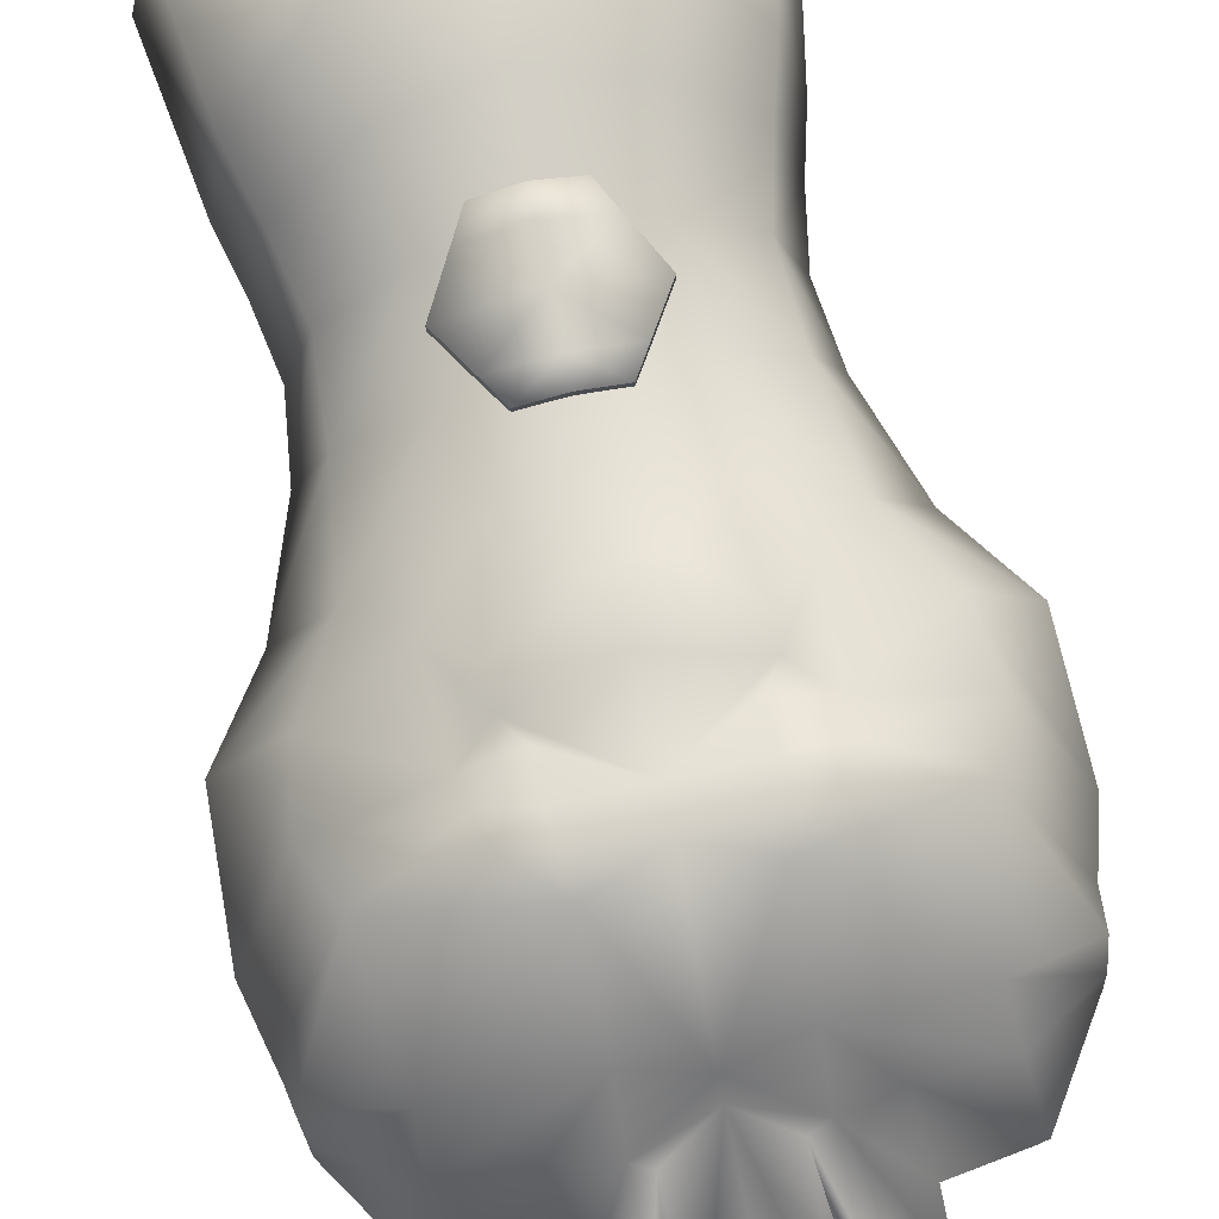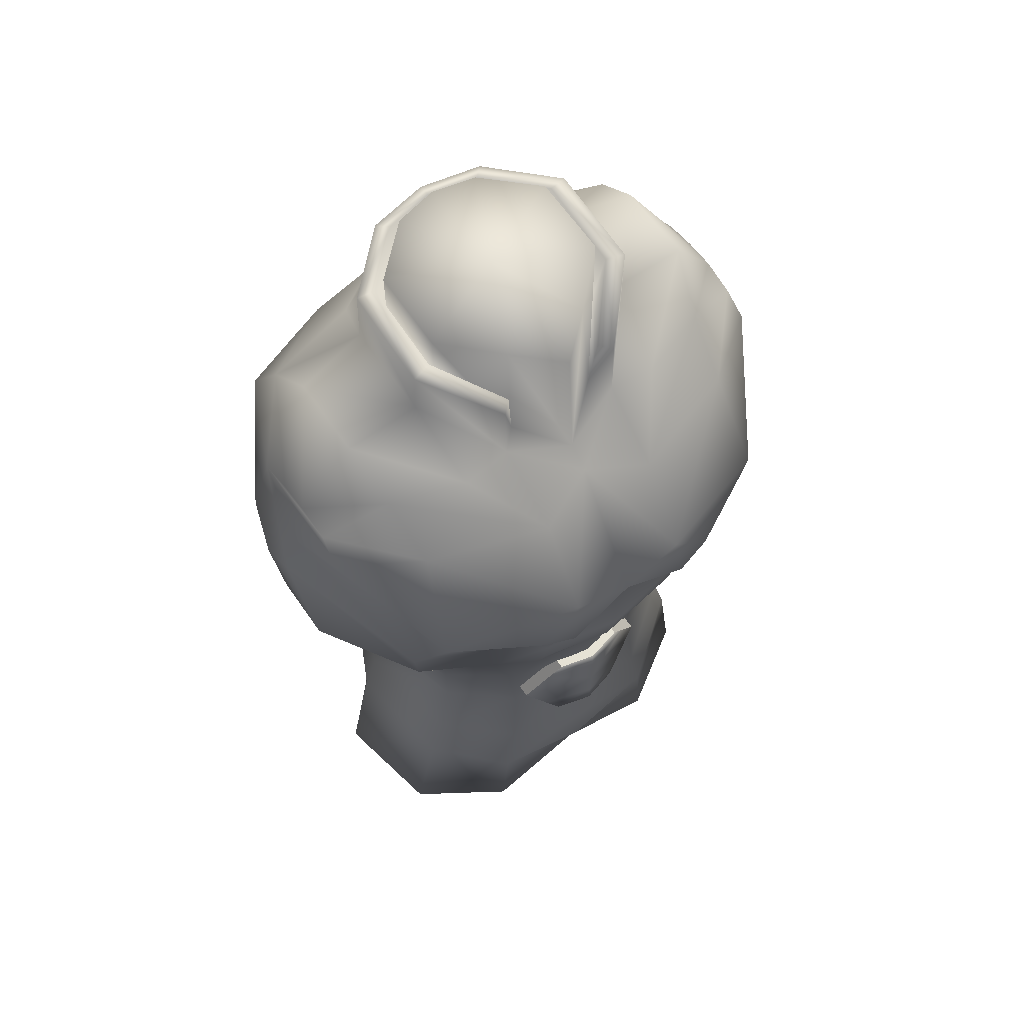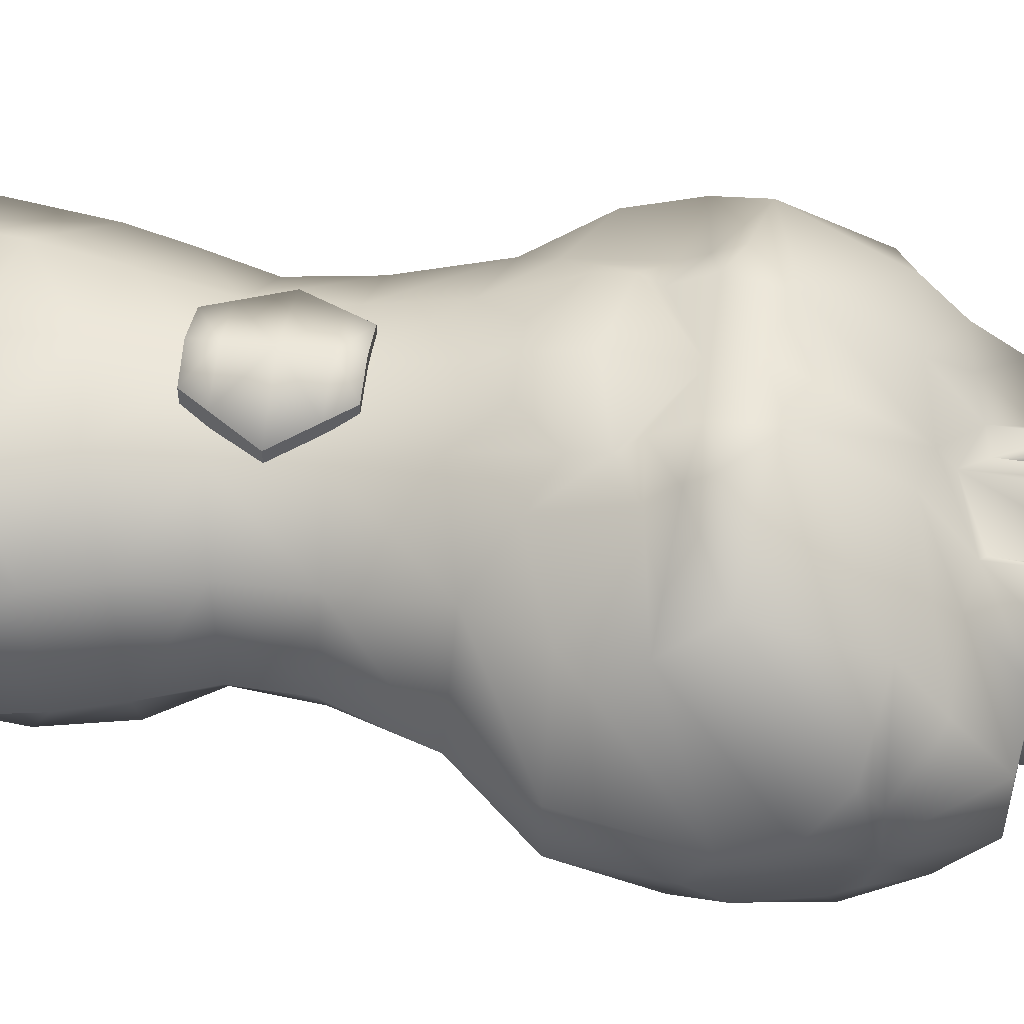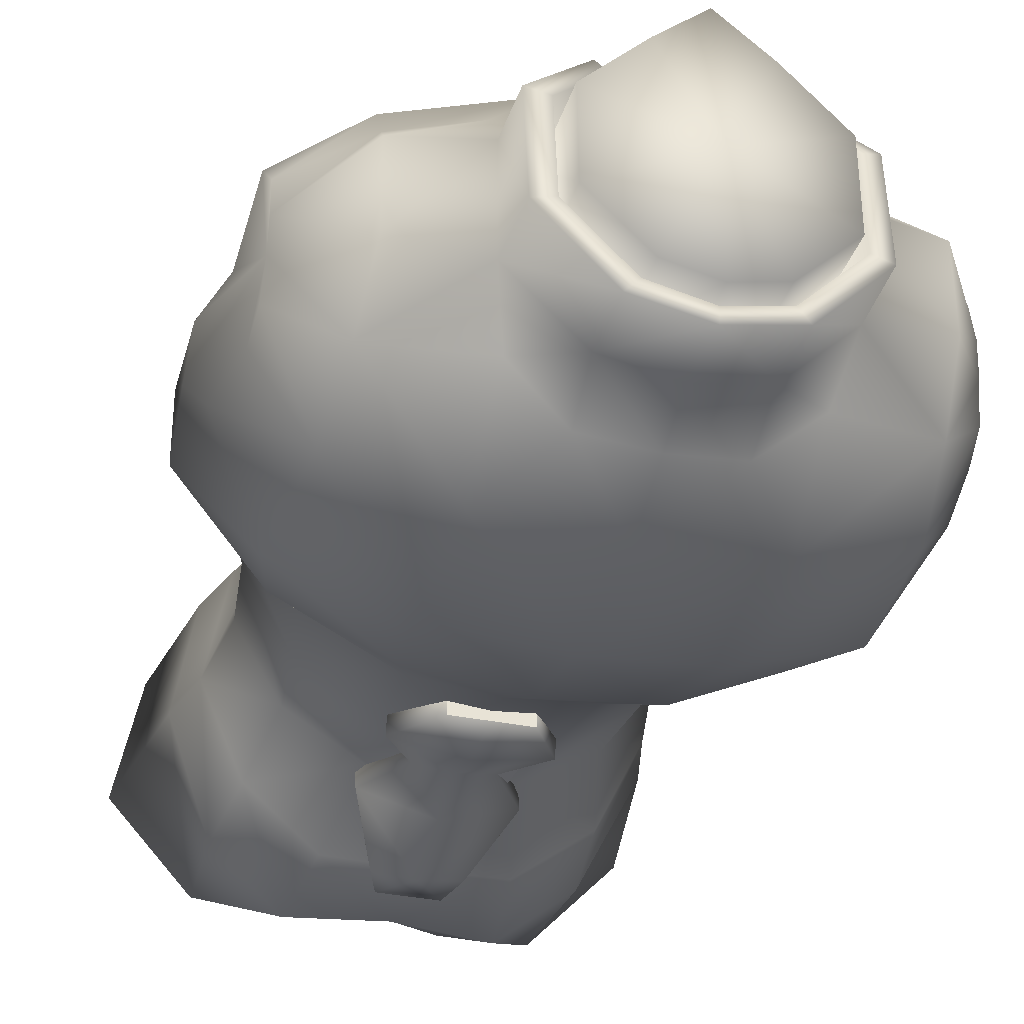
<metadata>
{"format":"obj","ext":"obj","renderer":"f3d","projection":"perspective","resolution":1024,"background":"white","views":[{"elev":79.7,"azim":167.9,"up":"+Z"},{"elev":63.9,"azim":-34.8,"up":"+Y"},{"elev":52.2,"azim":97.4,"up":"+Z"},{"elev":-33.6,"azim":164.0,"up":"+Z"}]}
</metadata>
<code>
o body-24_agunimon.blend_nifid_4-matrix_objobj_null_02-lib.001
v 0.9427 1.848 0.5092
v 0.9427 1.848 0.4698
v 0.907 1.907 0.4829
v 0.8291 1.651 0.0852
v 0.7891 1.651 0.0852
v 0.7891 1.651 0.04264
v 0.8291 1.651 0.04264
v 0.7733 1.943 0.4911
v 0.7733 1.943 0.5305
v 0.8291 1.943 0.5446
v 0.8291 1.943 0.5052
v 0.7511 1.907 0.4829
v 0.7511 1.907 0.5223
v 0.8291 1.748 0.5044
v 0.8291 1.748 0.5439
v 0.7721 1.75 0.5294
v 0.7721 1.75 0.4899
v 0.7515 1.785 0.4826
v 0.7515 1.785 0.5221
v 0.7155 1.848 0.5092
v 0.7155 1.848 0.4698
v 0.8848 1.943 0.4911
v 0.8848 1.943 0.5305
v 0.907 1.907 0.5223
v 0.8861 1.75 0.4899
v 0.8861 1.75 0.5294
v 0.9066 1.785 0.4826
v 0.9066 1.785 0.5221
v 0.869 1.651 0.04264
v 0.869 1.651 0.0852
v 0.8798 2.016 0.1198
v 0.8798 2.016 0.0797
v 0.8291 2.016 0.0797
v 0.8291 2.016 0.1198
v 0.7784 2.016 0.1198
v 0.7784 2.016 0.0797
v 0.6844 2.182 0.03078
v 0.8291 2.18 0.01593
v 0.8291 2.063 0.08289
v 0.7193 2.063 0.09317
v 0.5426 2.181 0.09774
v 0.6058 2.063 0.1685
v 0.6653 2.319 0.001848
v 0.8291 2.319 -0.01124
v 0.5111 2.307 0.05792
v 0.4338 2.177 0.2357
v 0.5348 2.59 0.1214
v 0.6694 2.624 0.1065
v 0.6669 2.505 0.01335
v 0.5239 2.495 0.0605
v 0.5575 2.58 0.3874
v 0.5665 2.516 0.466
v 0.7391 2.522 0.5254
v 0.5445 2.348 0.5401
v 0.4587 2.491 0.3883
v 0.7385 2.387 0.6064
v 0.7414 2.601 0.05196
v 0.8291 2.603 0.04281
v 0.8291 2.506 0.000528
v 0.4372 2.374 0.1772
v 0.7397 2.672 0.0922
v 0.6527 2.766 0.1795
v 0.6497 2.672 0.1795
v 0.6495 2.673 0.3232
v 0.6512 2.751 0.3249
v 0.7397 2.765 0.0922
v 0.7365 2.599 0.4222
v 0.7365 2.703 0.4187
v 0.6687 2.287 0.5781
v 0.7269 2.244 0.583
v 0.728 2.301 0.6155
v 0.8291 2.298 0.583
v 0.8291 2.352 0.6095
v 0.6598 2.251 0.55
v 0.7053 2.213 0.576
v 0.8291 2.185 0.5915
v 0.7235 2.04 0.53
v 0.7736 2.104 0.5606
v 0.7049 2.165 0.5698
v 0.5254 2.176 0.4814
v 0.5871 2.07 0.4532
v 0.6496 2.125 0.5265
v 0.4338 2.177 0.333
v 0.6243 1.916 0.187
v 0.5615 1.92 0.2955
v 0.5092 2.063 0.2939
v 0.6066 1.924 0.4234
v 0.7399 1.795 0.1302
v 0.6377 1.804 0.1848
v 0.7303 1.911 0.122
v 0.7151 1.785 0.4846
v 0.7162 1.916 0.4948
v 0.6138 1.804 0.412
v 0.5741 1.816 0.2816
v 0.8291 1.784 0.5115
v 0.8291 1.916 0.5234
v 0.5903 1.702 0.4232
v 0.7009 1.658 0.5041
v 0.6146 1.707 0.1334
v 0.7132 1.685 0.06434
v 0.5558 1.718 0.2565
v 0.8291 1.639 0.531
v 0.8291 1.442 0.1999
v 0.7894 1.4 0.1882
v 0.73 1.404 0.1197
v 0.8291 1.485 0.1278
v 0.8043 1.391 0.4518
v 0.8291 1.391 0.4335
v 0.8291 1.439 0.4984
v 0.6657 1.397 0.507
v 0.8291 1.409 0.3154
v 0.6535 1.396 0.2868
v 0.6781 1.537 0.506
v 0.8291 1.505 0.5184
v 0.5661 1.614 0.4246
v 0.5343 1.634 0.2521
v 0.8291 1.572 0.04711
v 0.6986 1.555 0.04341
v 0.5299 1.402 0.4214
v 0.4937 1.406 0.2473
v 0.6096 1.398 0.1245
v 0.6007 1.581 0.115
v 0.8291 1.685 0.06193
v 0.461 2.528 0.2538
v 0.4593 2.514 0.2039
v 0.4438 2.439 0.2969
v 0.4564 2.475 0.1792
v 0.4219 2.356 0.291
v 0.4629 2.523 0.3529
v 0.4616 2.532 0.3009
v 0.6798 2.753 0.3172
v 0.6925 2.656 0.3087
v 0.6927 2.67 0.188
v 0.7528 2.706 0.4031
v 0.8291 2.543 0.4864
v 0.8291 2.569 0.4543
v 0.7615 2.61 0.3977
v 0.6927 2.789 0.188
v 0.6925 2.786 0.3087
v 0.8291 2.789 0.1044
v 0.8291 2.67 0.1044
v 0.7649 2.67 0.1189
v 0.7649 2.789 0.1189
v 0.6656 2.585 0.425
v 0.6769 2.326 0.6067
v 0.6796 2.769 0.1848
v 0.7551 2.769 0.1085
v 0.9738 2.182 0.03078
v 0.9928 2.319 0.001848
v 1.147 2.307 0.05792
v 1.115 2.181 0.09774
v 1.052 2.063 0.1685
v 1.224 2.177 0.2357
v 0.9925 2.585 0.425
v 1.101 2.58 0.3874
v 1.116 2.656 0.3166
v 1.009 2.673 0.3232
v 1.123 2.59 0.1214
v 1.134 2.495 0.0605
v 0.9912 2.505 0.01335
v 0.9887 2.624 0.1065
v 0.9196 2.387 0.6064
v 1.114 2.348 0.5401
v 1.092 2.516 0.466
v 0.9167 2.601 0.05196
v 0.8291 2.765 0.07394
v 0.9184 2.765 0.0922
v 0.9184 2.672 0.0922
v 0.8291 2.673 0.07394
v 1.007 2.751 0.3249
v 0.9216 2.703 0.4187
v 0.9216 2.599 0.4222
v 0.9301 2.301 0.6155
v 0.9313 2.244 0.583
v 0.9894 2.287 0.5781
v 0.9812 2.326 0.6067
v 0.9528 2.213 0.576
v 0.9983 2.251 0.55
v 0.9388 2.063 0.09317
v 0.9278 1.911 0.122
v 0.8291 1.911 0.1137
v 1.034 1.916 0.187
v 1.149 2.063 0.2939
v 1.097 1.92 0.2955
v 1.052 1.924 0.4234
v 1.071 2.07 0.4532
v 0.8845 2.104 0.5606
v 0.8291 2.103 0.5736
v 0.8291 2.028 0.545
v 0.9183 1.795 0.1302
v 0.8291 1.793 0.1224
v 1.02 1.804 0.1848
v 0.943 1.785 0.4846
v 1.044 1.804 0.412
v 0.942 1.916 0.4948
v 1.084 1.816 0.2816
v 1.068 1.702 0.4232
v 0.9572 1.658 0.5041
v 0.9449 1.685 0.06434
v 1.044 1.707 0.1334
v 1.102 1.718 0.2565
v 0.9285 1.41 0.1197
v 0.8694 1.402 0.1882
v 0.8507 1.392 0.4518
v 0.9887 1.405 0.507
v 1.019 1.396 0.2902
v 0.98 1.537 0.506
v 1.092 1.614 0.4246
v 1.124 1.634 0.2521
v 0.9595 1.555 0.04341
v 1.122 1.408 0.4214
v 1.048 1.415 0.1245
v 1.158 1.413 0.2473
v 1.057 1.581 0.115
v 1.199 2.513 0.2047
v 1.197 2.527 0.2541
v 1.239 2.324 0.2335
v 1.221 2.375 0.1778
v 1.2 2.491 0.3874
v 1.236 2.357 0.2908
v 1.197 2.532 0.3006
v 1.195 2.522 0.3522
v 0.9654 2.67 0.188
v 0.9657 2.656 0.3087
v 0.9784 2.753 0.3172
v 0.9786 2.769 0.1848
v 0.8932 2.67 0.1189
v 0.9053 2.706 0.4031
v 0.8966 2.61 0.3977
v 0.9654 2.789 0.188
v 0.9657 2.786 0.3087
v 0.8932 2.789 0.1189
v 0.919 2.522 0.5254
v 1.214 2.44 0.2963
v 1.148 2.274 0.4996
v 1.005 2.766 0.1795
v 0.903 2.769 0.1085
v 0.9268 1.776 0.1499
v 0.9268 1.786 0.1027
v 0.8798 1.857 0.1049
v 0.8798 1.857 0.1481
v 0.9268 1.93 0.09303
v 0.9268 1.937 0.1396
v 0.8854 1.665 0.09512
v 0.8854 1.694 0.04974
v 0.7784 1.857 0.1049
v 0.8291 1.857 0.09875
v 0.8291 1.79 0.07249
v 0.7784 1.857 0.1481
v 0.7314 1.937 0.1396
v 0.7314 1.93 0.09303
v 0.7727 1.665 0.09512
v 0.7314 1.776 0.1499
v 0.7314 1.786 0.1027
v 0.5106 2.274 0.4996
v 0.5422 2.657 0.1979
v 0.5422 2.656 0.3166
v 0.4194 2.323 0.2333
v 0.8291 2.768 0.09279
v 0.8291 1.785 0.5449
v 0.8291 1.907 0.5454
v 0.8291 1.846 0.5466
v 0.7662 2.786 0.3822
v 0.8291 2.782 0.4387
v 1.133 2.176 0.4814
v 1.224 2.177 0.333
v 1.008 2.672 0.1795
v 1.116 2.657 0.1979
v 1.202 2.475 0.18
v 1.009 2.125 0.5265
v 0.9532 2.165 0.5698
v 0.9347 2.04 0.53
v 0.8919 2.786 0.3822
v 0.8291 1.694 0.04318
v 0.8291 1.93 0.07686
v 0.7727 1.694 0.04974
v 0.8273 2.799 0.2539
f 1 2 3
f 4 5 6
f 6 7 4
f 8 9 10
f 10 11 8
f 8 12 13
f 13 9 8
f 14 15 16
f 16 17 14
f 18 19 20
f 20 21 18
f 12 21 20
f 20 13 12
f 17 16 19
f 19 18 17
f 22 11 10
f 10 23 22
f 22 23 24
f 24 3 22
f 14 25 26
f 26 15 14
f 27 2 1
f 1 28 27
f 3 24 1
f 25 27 28
f 28 26 25
f 4 7 29
f 29 30 4
f 31 32 33
f 33 34 31
f 35 34 33
f 33 36 35
f 3 2 27 25 14 17 18 21 12 8 11 22
f 5 4 30 244 238 241 243 31 34 35 250 249 253 252
f 37 38 39
f 39 40 37
f 41 37 40
f 40 42 41
f 37 43 44
f 44 38 37
f 45 43 37
f 37 41 45
f 46 41 42
f 45 41 46
f 47 48 49
f 49 50 47
f 51 52 53
f 54 52 55
f 52 54 56
f 56 53 52
f 57 58 59
f 59 49 57
f 50 45 60
f 43 45 50
f 50 49 43
f 44 43 49
f 49 59 44
f 58 57 61
f 62 63 64
f 64 65 62
f 61 57 48
f 63 62 66
f 65 64 67
f 67 68 65
f 69 70 71
f 72 73 71
f 71 70 72
f 70 69 74
f 74 75 70
f 72 70 75
f 75 76 72
f 77 78 79
f 80 81 82
f 81 80 83
f 84 85 86
f 86 85 87
f 88 89 84
f 84 90 88
f 91 92 87
f 87 93 91
f 89 94 85
f 85 84 89
f 93 87 85
f 85 94 93
f 95 96 92
f 92 91 95
f 97 98 91
f 91 93 97
f 99 89 88
f 88 100 99
f 93 94 101
f 101 97 93
f 98 102 95
f 95 91 98
f 103 104 105
f 105 106 103
f 107 108 109
f 109 110 107
f 103 111 112
f 112 104 103
f 113 110 109
f 109 114 113
f 98 97 115
f 115 113 98
f 116 115 97
f 97 101 116
f 117 106 105
f 105 118 117
f 101 94 89
f 89 99 101
f 121 122 118
f 118 105 121
f 122 116 101
f 101 99 122
f 118 122 99
f 99 100 118
f 117 118 100
f 100 123 117
f 110 113 115
f 115 119 110
f 120 119 115
f 115 116 120
f 121 120 116
f 116 122 121
f 102 98 113
f 113 114 102
f 131 132 133
f 132 131 134
f 67 135 136
f 136 137 67
f 138 133 132
f 132 139 138
f 140 141 142
f 142 143 140
f 143 142 133
f 133 138 143
f 57 49 48
f 144 67 64
f 56 54 145
f 79 76 75
f 68 67 137
f 146 62 65
f 62 146 147
f 147 66 62
f 39 38 148
f 148 38 44
f 44 149 148
f 150 151 148
f 148 149 150
f 152 151 153
f 154 155 156
f 156 157 154
f 153 151 150
f 158 159 160
f 160 161 158
f 162 163 164
f 165 160 59
f 59 58 165
f 149 160 159
f 159 150 149
f 44 59 160
f 160 149 44
f 166 167 168
f 168 169 166
f 170 171 172
f 173 174 175
f 175 176 173
f 72 174 173
f 173 73 72
f 174 177 178
f 178 175 174
f 72 76 177
f 177 174 72
f 179 180 181
f 182 180 179
f 183 184 182
f 185 184 183
f 183 186 185
f 187 188 189
f 180 190 191
f 191 181 180
f 182 192 190
f 190 180 182
f 193 194 185
f 185 195 193
f 184 196 192
f 192 182 184
f 194 196 184
f 184 185 194
f 95 193 195
f 195 96 95
f 197 194 193
f 193 198 197
f 191 190 199
f 199 123 191
f 190 192 200
f 200 199 190
f 194 197 201
f 201 196 194
f 198 193 95
f 95 102 198
f 103 106 202
f 202 203 103
f 109 108 204
f 204 205 109
f 103 203 206
f 206 111 103
f 207 114 109
f 109 205 207
f 198 207 208
f 208 197 198
f 209 201 197
f 197 208 209
f 117 210 202
f 202 106 117
f 201 200 192
f 192 196 201
f 212 202 210
f 210 214 212
f 214 200 201
f 201 209 214
f 210 199 200
f 200 214 210
f 117 123 199
f 199 210 117
f 205 211 208
f 208 207 205
f 213 209 208
f 208 211 213
f 212 214 209
f 209 213 212
f 102 114 207
f 207 198 102
f 222 155 164
f 223 224 225
f 225 226 223
f 227 223 226
f 228 225 224
f 172 229 136
f 136 135 172
f 230 231 224
f 224 223 230
f 140 232 227
f 227 141 140
f 232 230 223
f 223 227 232
f 172 135 233
f 165 161 160
f 234 163 235
f 186 195 185
f 229 172 171
f 236 167 237
f 238 239 240
f 240 241 238
f 241 240 242
f 242 243 241
f 244 245 239
f 239 238 244
f 246 247 248
f 249 250 251
f 252 253 254
f 74 69 255
f 255 80 74
f 42 86 46
f 128 83 80
f 80 255 128
f 63 48 47
f 47 256 63
f 64 63 256
f 256 257 64
f 144 64 257
f 257 51 144
f 46 258 45
f 53 144 51
f 258 46 83
f 83 128 258
f 124 256 47
f 47 125 124
f 130 257 256
f 256 124 130
f 130 129 51
f 51 257 130
f 55 126 54
f 60 127 50
f 61 169 58
f 48 63 61
f 166 169 61
f 61 66 166
f 66 61 63
f 56 73 135
f 135 53 56
f 82 79 75
f 75 74 82
f 71 145 69
f 56 145 71
f 71 73 56
f 54 255 69
f 69 145 54
f 79 82 77
f 188 76 79
f 79 78 188
f 82 74 80
f 83 86 81
f 181 90 40
f 40 39 181
f 40 90 84
f 84 42 40
f 86 42 84
f 87 81 86
f 77 82 81
f 81 92 77
f 96 189 77
f 77 92 96
f 189 188 78
f 78 77 189
f 191 88 90
f 90 181 191
f 100 88 191
f 191 123 100
f 111 108 107
f 107 112 111
f 129 55 52
f 52 51 129
f 50 127 125
f 125 47 50
f 133 146 131
f 141 259 147
f 147 142 141
f 142 147 146
f 146 133 142
f 134 137 132
f 260 19 16
f 16 15 260
f 9 13 261
f 261 10 9
f 13 20 262
f 262 261 13
f 262 20 19
f 19 260 262
f 139 132 137
f 137 263 139
f 263 137 136
f 136 264 263
f 67 144 53
f 53 135 67
f 46 86 83
f 258 60 45
f 126 255 54
f 255 126 128
f 81 87 92
f 137 134 68
f 65 131 146
f 66 147 259
f 259 166 66
f 68 134 131
f 131 65 68
f 148 179 39
f 151 152 179
f 179 148 151
f 178 265 235
f 235 175 178
f 153 183 152
f 265 266 220
f 220 235 265
f 267 268 158
f 158 161 267
f 157 156 268
f 268 267 157
f 150 217 153
f 233 164 155
f 155 154 233
f 217 220 266
f 266 153 217
f 216 215 158
f 158 268 216
f 221 216 268
f 268 156 221
f 221 156 155
f 155 222 221
f 219 164 163
f 163 234 219
f 164 233 162
f 218 150 159
f 159 269 218
f 58 169 168
f 168 165 58
f 236 170 157
f 157 267 236
f 168 267 161
f 161 165 168
f 167 236 267
f 267 168 167
f 172 157 170
f 162 233 135
f 135 73 162
f 270 178 177
f 177 271 270
f 162 73 173
f 173 176 162
f 175 235 163
f 163 176 175
f 271 187 272
f 272 270 271
f 188 187 271
f 271 76 188
f 265 178 270
f 270 186 265
f 186 183 266
f 266 265 186
f 181 39 179
f 179 152 182
f 182 152 183
f 272 195 186
f 186 270 272
f 96 195 272
f 272 189 96
f 189 272 187
f 111 206 204
f 204 108 111
f 164 219 222
f 159 158 215
f 215 269 159
f 141 227 237
f 237 259 141
f 226 237 227
f 224 229 228
f 260 15 26
f 26 28 260
f 23 10 261
f 261 24 23
f 24 261 262
f 262 1 24
f 262 260 28
f 28 1 262
f 231 273 229
f 229 224 231
f 273 264 136
f 136 229 273
f 233 154 172
f 153 266 183
f 217 150 218
f 154 157 172
f 162 176 163
f 271 177 76
f 235 220 234
f 171 228 229
f 232 277 230
f 170 236 226
f 226 225 170
f 167 166 259
f 259 237 167
f 237 226 236
f 171 170 225
f 225 228 171
f 29 7 274
f 274 245 29
f 248 247 240
f 240 239 248
f 30 29 245
f 245 244 30
f 247 275 242
f 242 240 247
f 33 32 242
f 242 275 33
f 243 242 32
f 32 31 243
f 274 248 239
f 239 245 274
f 6 276 274
f 274 7 6
f 248 254 246
f 5 252 276
f 276 6 5
f 253 249 246
f 246 254 253
f 247 246 251
f 251 275 247
f 33 275 251
f 251 36 33
f 251 246 249
f 250 35 36
f 36 251 250
f 274 276 254
f 254 248 274
f 254 276 252
f 277 232 140
f 139 277 138
f 277 143 138
f 143 277 140
f 264 277 263
f 263 277 139
f 273 277 264
f 202 212 213 211 205 204 206 203
f 277 273 231
f 277 231 230
f 105 104 112 107 110 119 120 121
f 216 221 222 219 234 220 217 218 269 215
f 125 127 60 258 128 126 55 129 130 124

</code>
